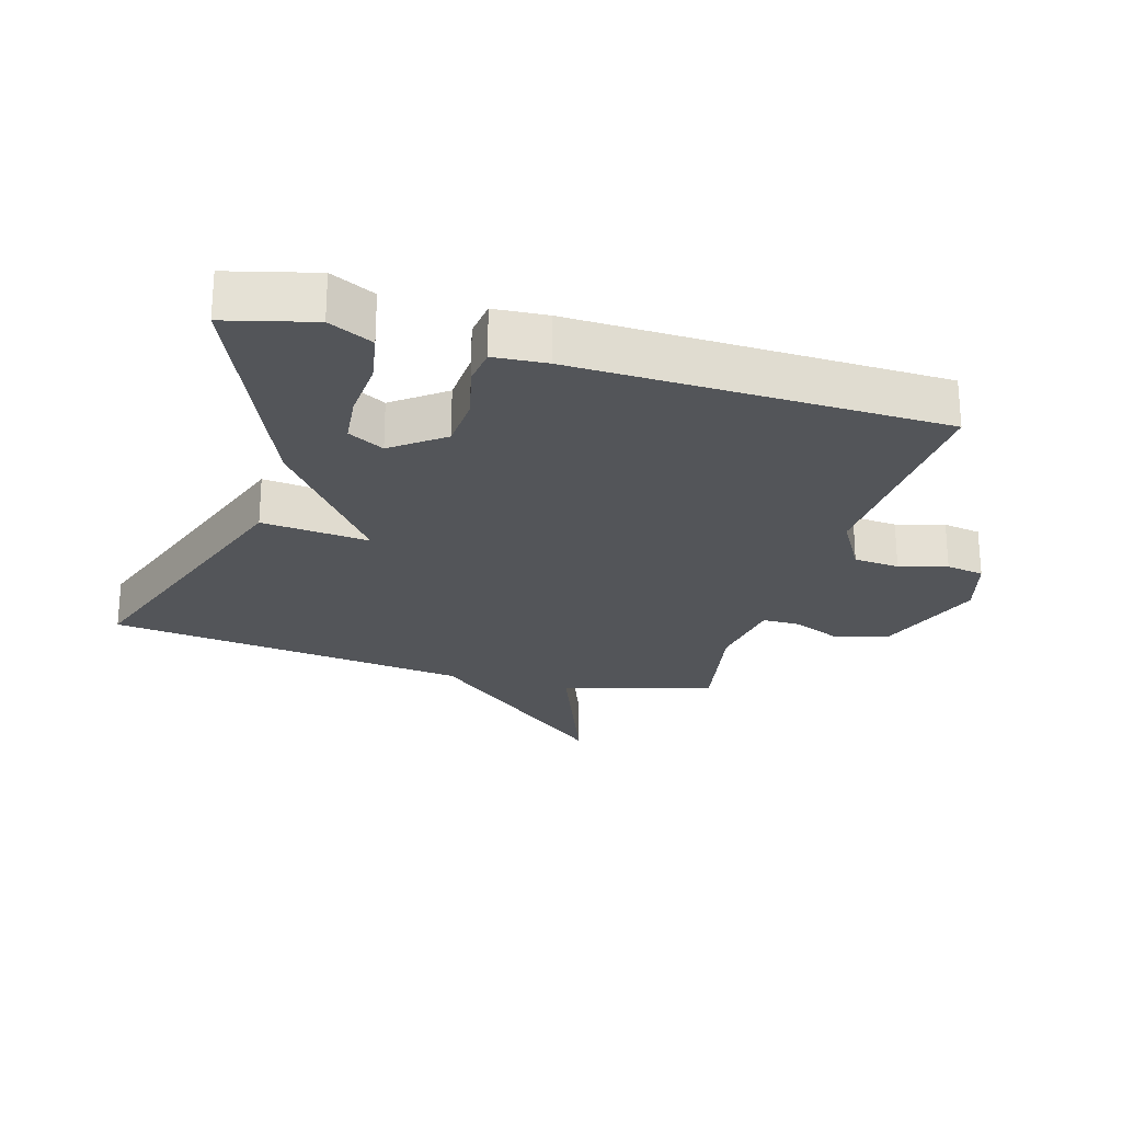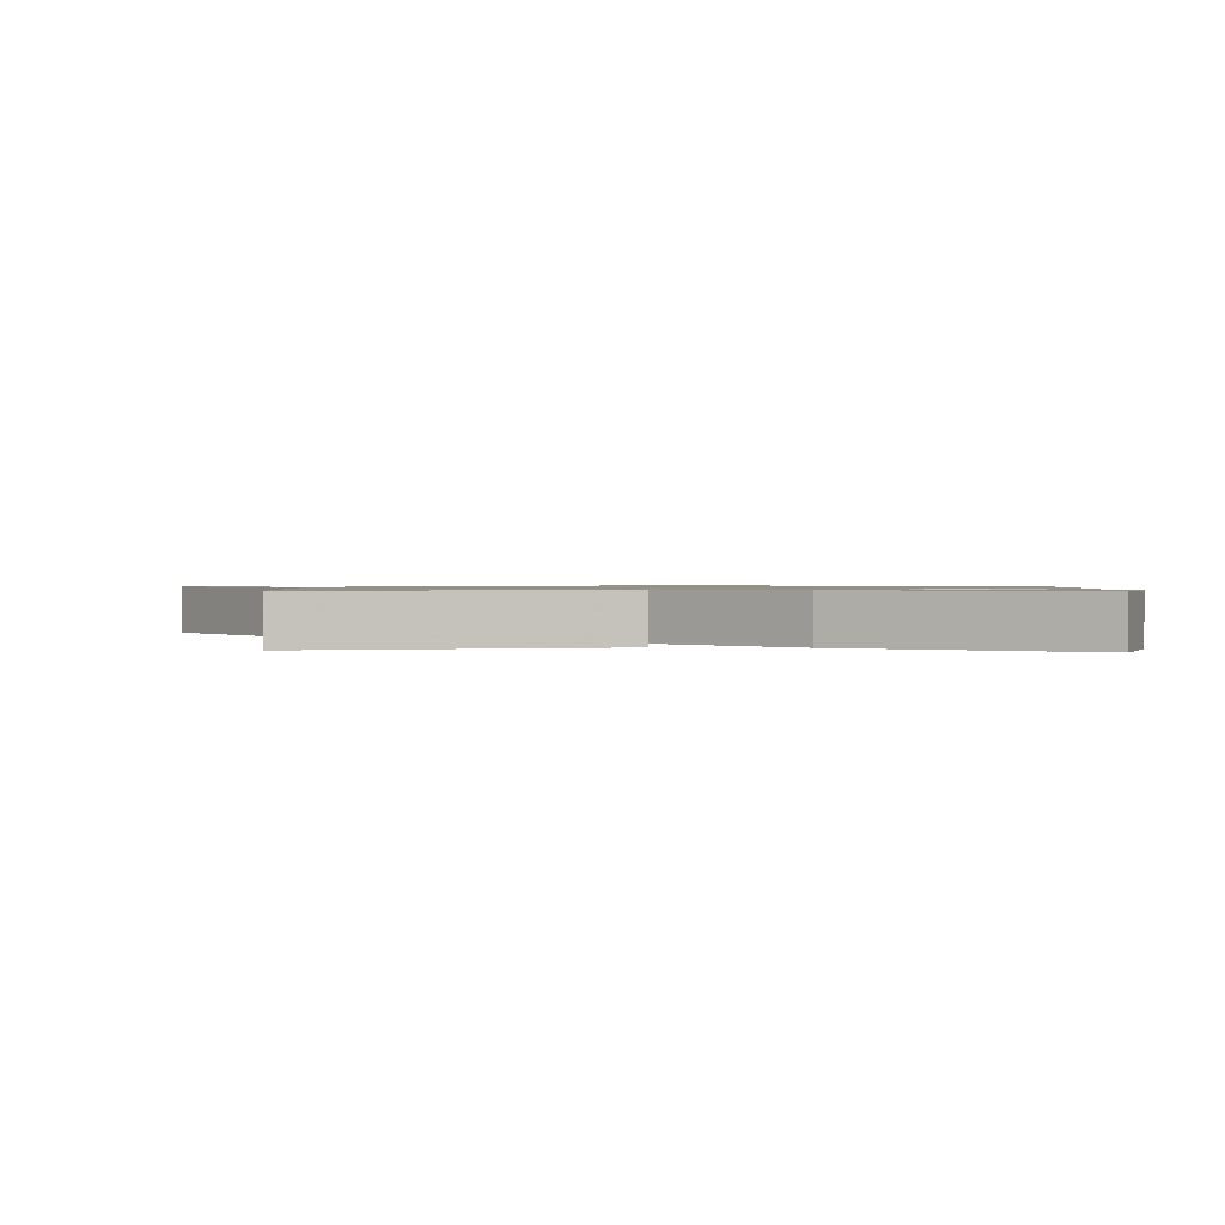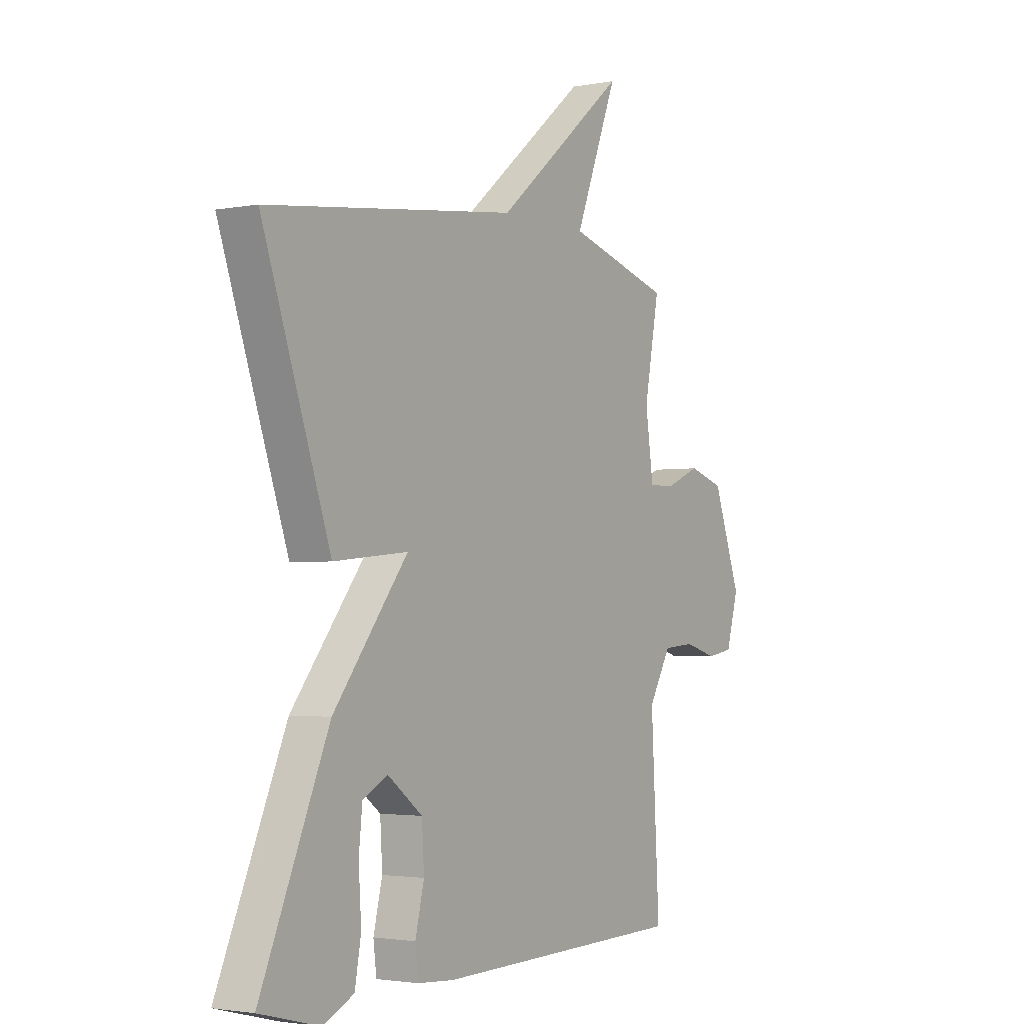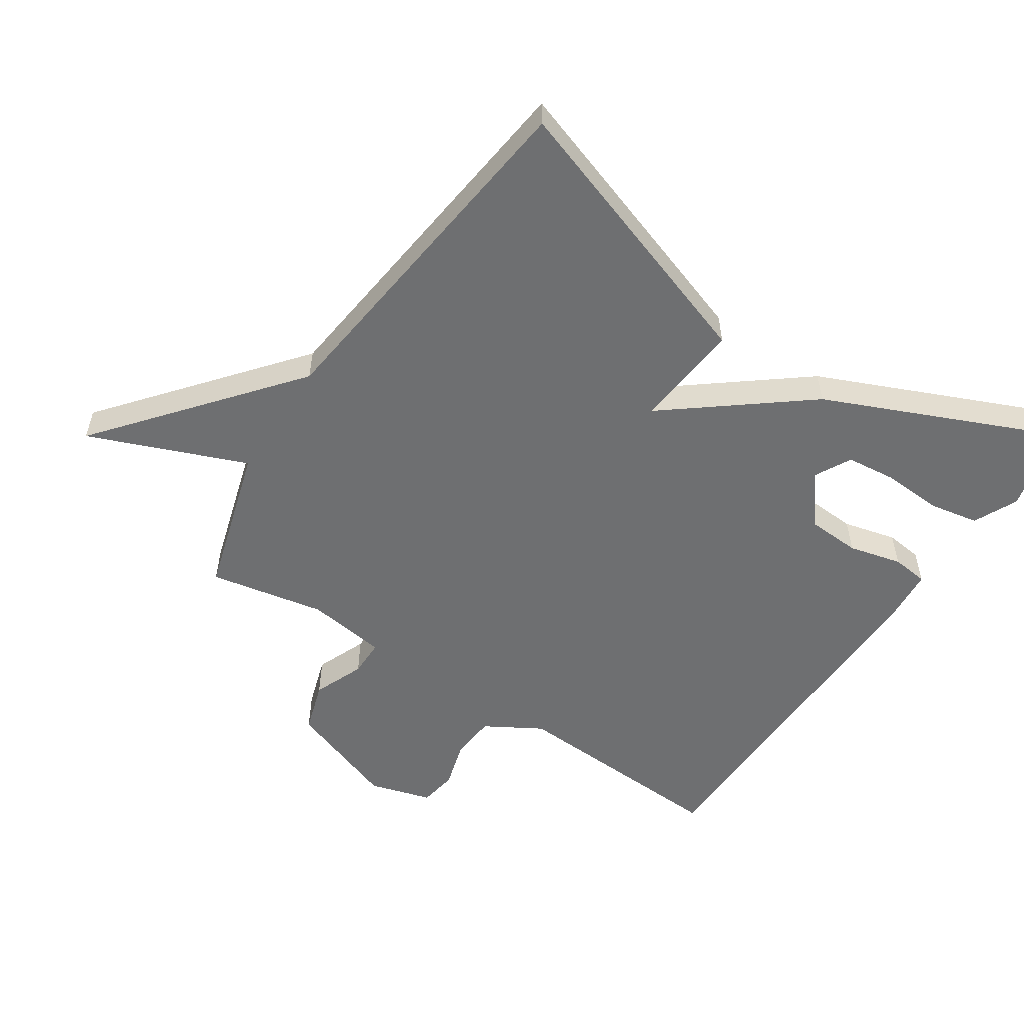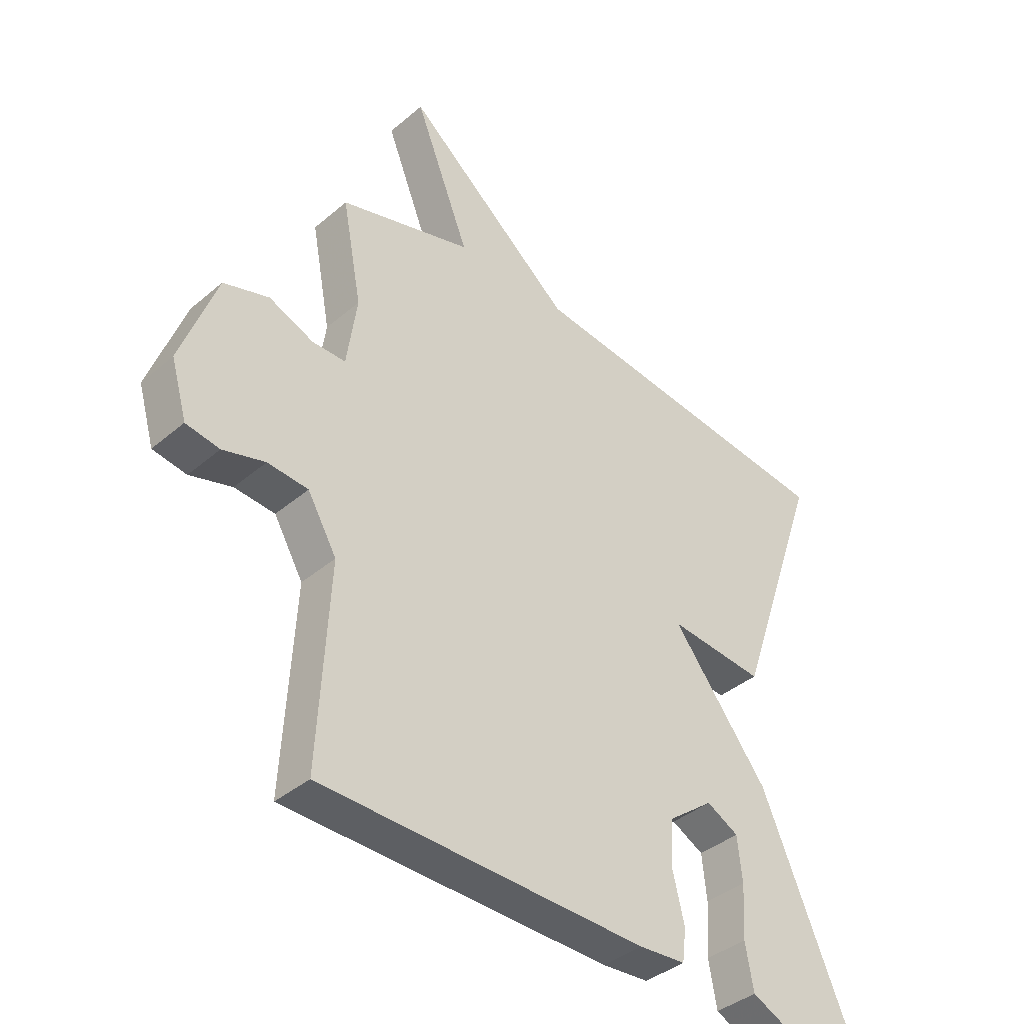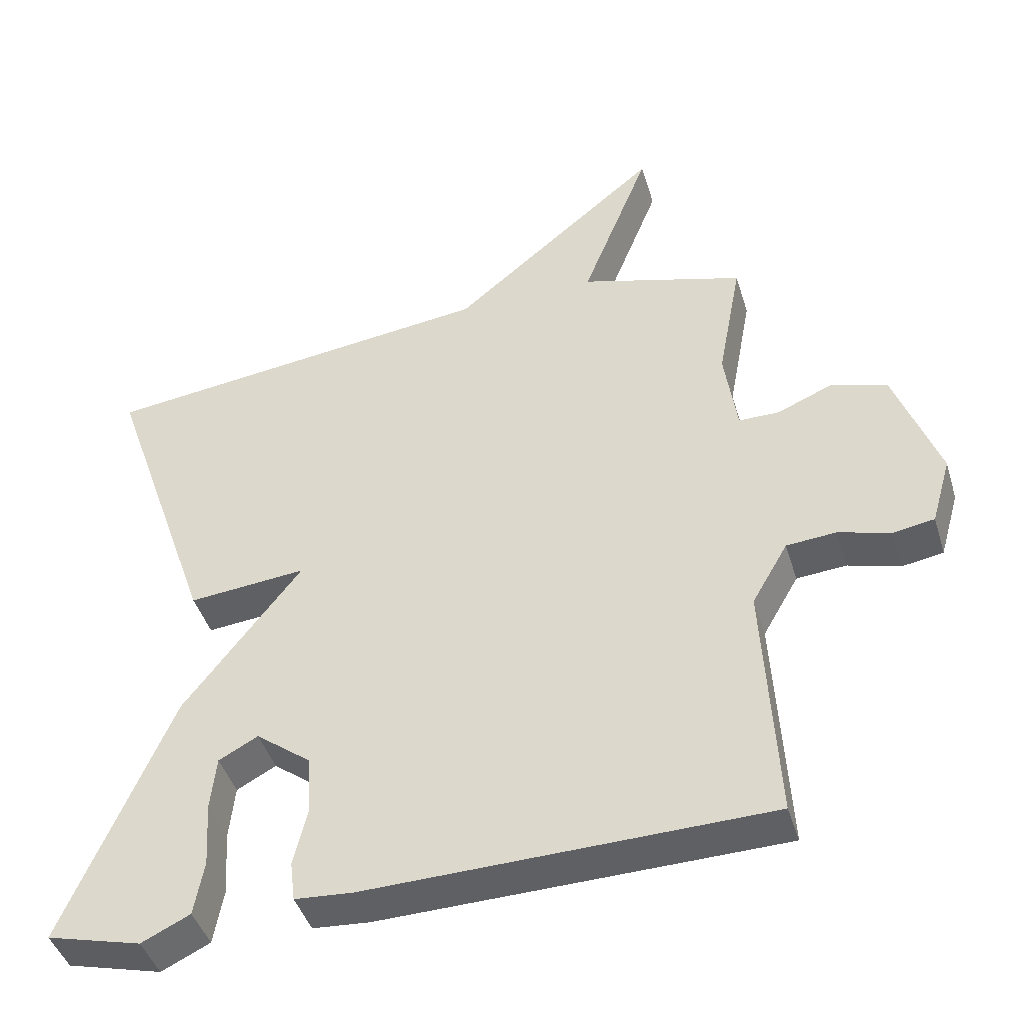
<metadata>
{"format":"obj","ext":"obj","renderer":"f3d","projection":"perspective","resolution":1024,"background":"white","views":[{"elev":-24.3,"azim":163.7,"up":"+Y"},{"elev":0.9,"azim":94.5,"up":"+Y"},{"elev":-2.4,"azim":123.1,"up":"+Z"},{"elev":-54.6,"azim":56.8,"up":"+Y"},{"elev":-38.9,"azim":-43.2,"up":"+Z"},{"elev":-43.5,"azim":-163.4,"up":"+Z"}]}
</metadata>
<code>
v -0.5 0.07 0.5
v -0.266 0.07 0.568
v -0.363 0.07 0.814
v -0.066 0.07 0.568
v 0.5 0.07 0.5
v 0.347 0.07 0.058
v 0.179 0.07 0.074
v 0.347 0.07 -0.142
v 0.5 0.07 -0.5
v 0.365 0.07 -0.535
v 0.296 0.07 -0.502
v 0.282 0.07 -0.424
v 0.288 0.07 -0.33
v 0.28 0.07 -0.253
v 0.224 0.07 -0.223
v 0.145 0.07 -0.283
v 0.14 0.07 -0.367
v 0.16 0.07 -0.45
v 0.153 0.07 -0.507
v 0.071 0.07 -0.513
v -0.5 0.07 -0.5
v -0.481 0.07 -0.152
v -0.532 0.07 -0.064
v -0.603 0.07 -0.058
v -0.677 0.07 -0.079
v -0.736 0.07 -0.069
v -0.764 0.07 0.028
v -0.701 0.07 0.202
v -0.621 0.07 0.227
v -0.542 0.07 0.194
v -0.484 0.07 0.194
v -0.466 0.07 0.319
v -0.5 0 0.5
v -0.266 0 0.568
v -0.363 0 0.814
v -0.066 0 0.568
v 0.5 0 0.5
v 0.347 0 0.058
v 0.179 0 0.074
v 0.347 0 -0.142
v 0.5 0 -0.5
v 0.365 0 -0.535
v 0.296 0 -0.502
v 0.282 0 -0.424
v 0.288 0 -0.33
v 0.28 0 -0.253
v 0.224 0 -0.223
v 0.145 0 -0.283
v 0.14 0 -0.367
v 0.16 0 -0.45
v 0.153 0 -0.507
v 0.071 0 -0.513
v -0.5 0 -0.5
v -0.481 0 -0.152
v -0.532 0 -0.064
v -0.603 0 -0.058
v -0.677 0 -0.079
v -0.736 0 -0.069
v -0.764 0 0.028
v -0.701 0 0.202
v -0.621 0 0.227
v -0.542 0 0.194
v -0.484 0 0.194
v -0.466 0 0.319
f 28 29 30
f 27 28 30
f 26 27 30
f 25 26 30
f 24 25 30
f 23 24 30 31
f 22 23 31
f 20 21 22
f 19 20 22
f 18 19 22
f 17 18 22
f 22 31 32
f 17 22 32
f 16 17 32
f 11 12 13
f 10 11 13
f 9 10 13
f 8 9 13
f 8 13 14
f 7 8 14 15
f 4 5 6 7
f 7 15 16
f 4 7 16
f 3 4 16
f 2 3 16
f 1 2 16 32
f 62 61 60
f 62 60 59
f 62 59 58
f 62 58 57
f 62 57 56
f 63 62 56 55
f 63 55 54
f 54 53 52
f 54 52 51
f 54 51 50
f 54 50 49
f 64 63 54
f 64 54 49
f 64 49 48
f 45 44 43
f 45 43 42
f 45 42 41
f 45 41 40
f 46 45 40
f 47 46 40 39
f 39 38 37 36
f 48 47 39
f 48 39 36
f 48 36 35
f 48 35 34
f 64 48 34 33
f 1 33 34 2
f 2 34 35 3
f 3 35 36 4
f 4 36 37 5
f 5 37 38 6
f 6 38 39 7
f 7 39 40 8
f 8 40 41 9
f 9 41 42 10
f 10 42 43 11
f 11 43 44 12
f 12 44 45 13
f 13 45 46 14
f 14 46 47 15
f 15 47 48 16
f 16 48 49 17
f 17 49 50 18
f 18 50 51 19
f 19 51 52 20
f 20 52 53 21
f 21 53 54 22
f 22 54 55 23
f 23 55 56 24
f 24 56 57 25
f 25 57 58 26
f 26 58 59 27
f 27 59 60 28
f 28 60 61 29
f 29 61 62 30
f 30 62 63 31
f 31 63 64 32
f 32 64 33 1

</code>
